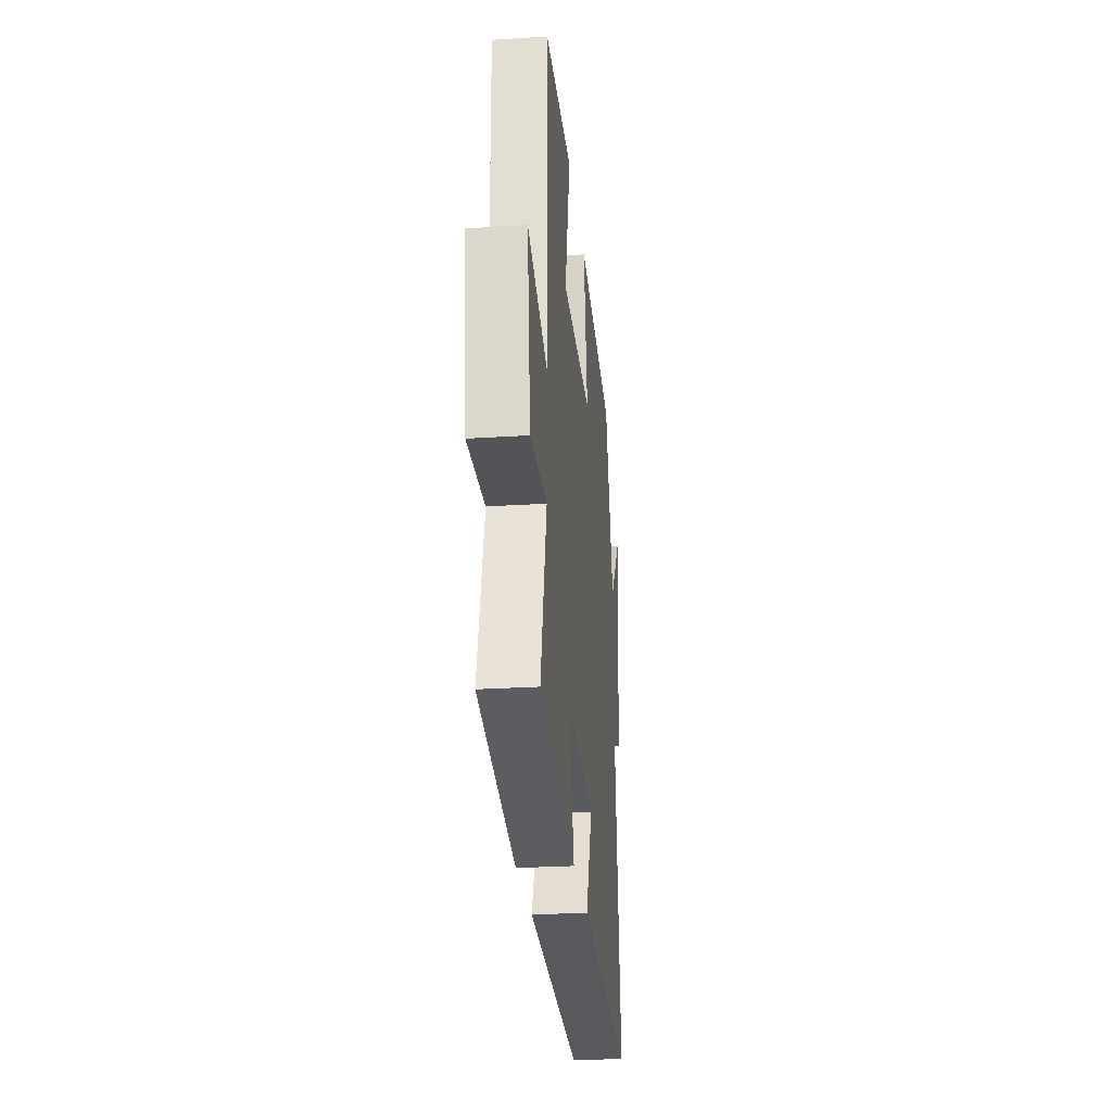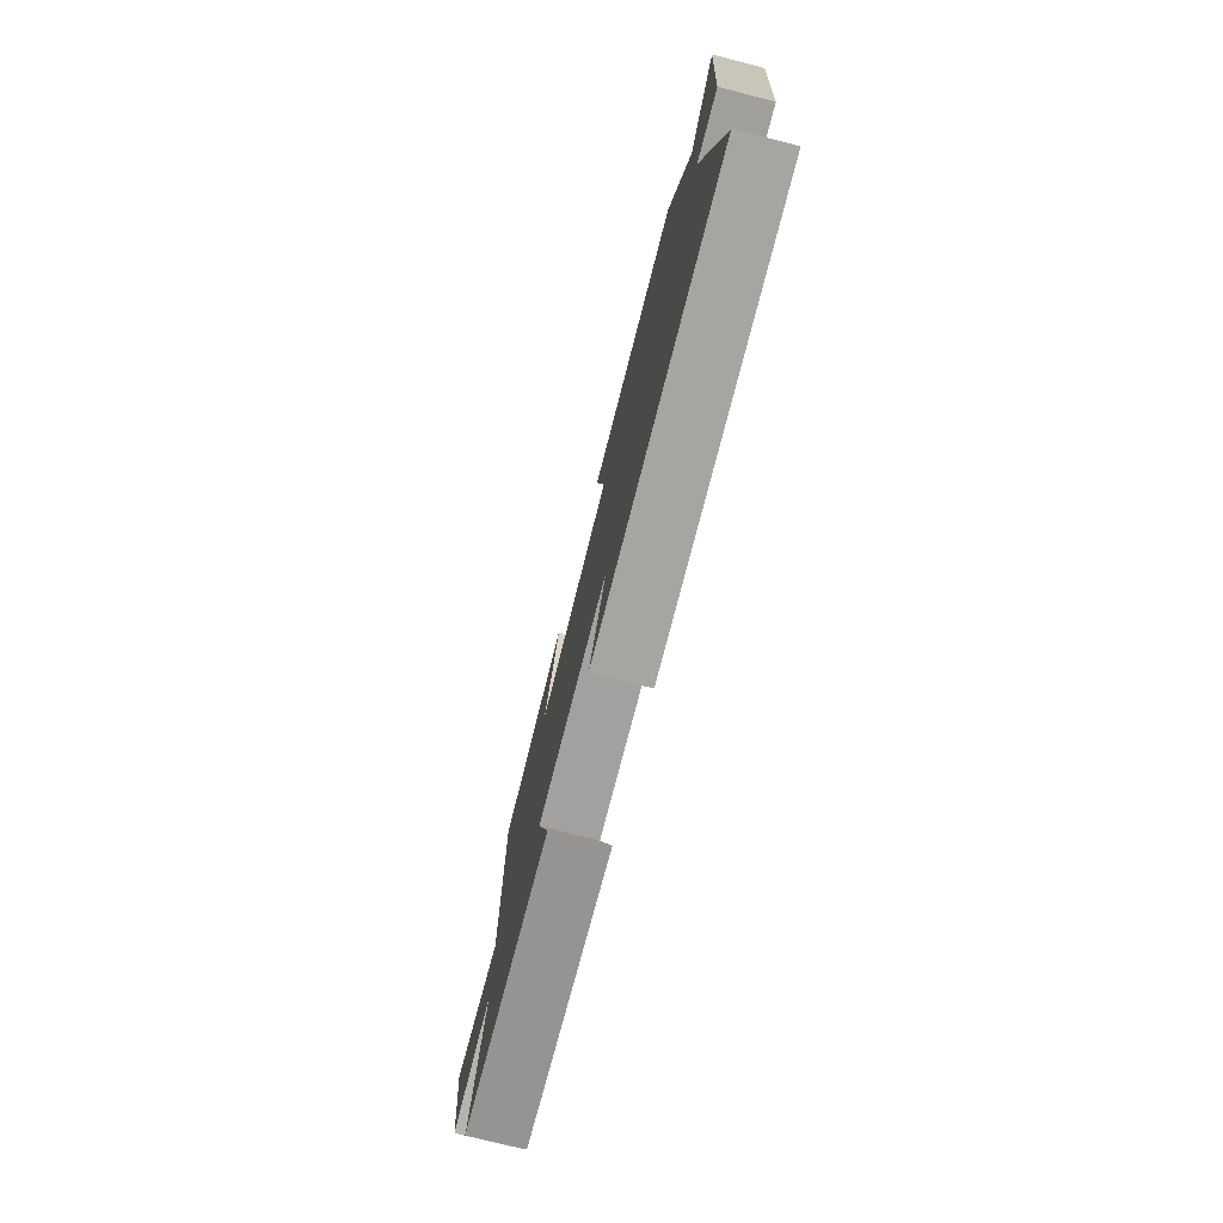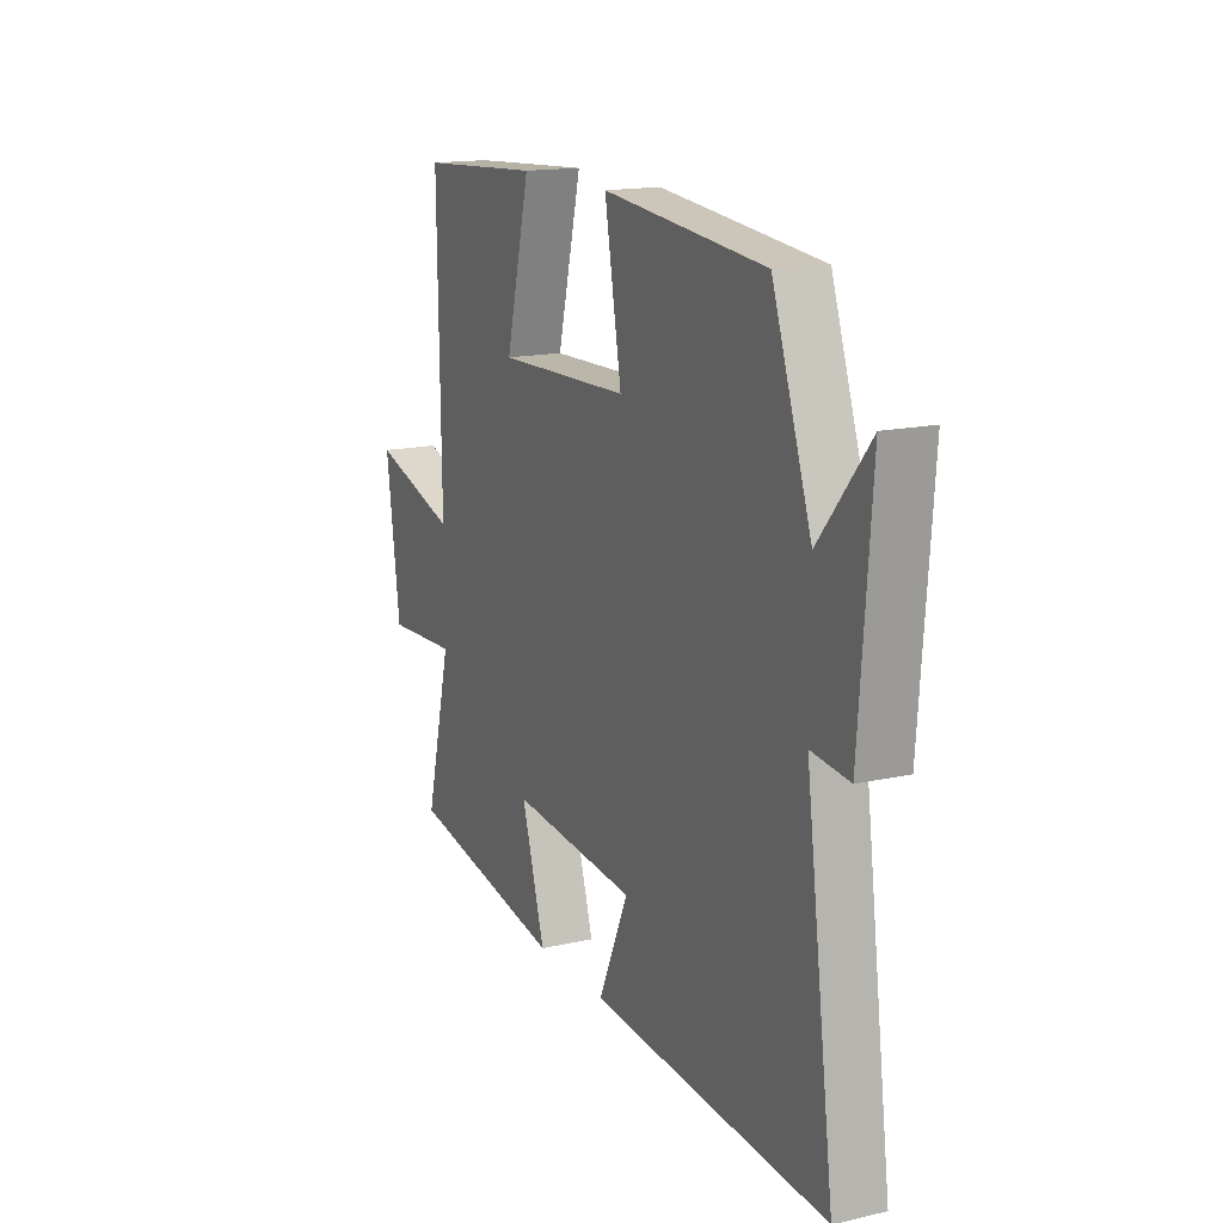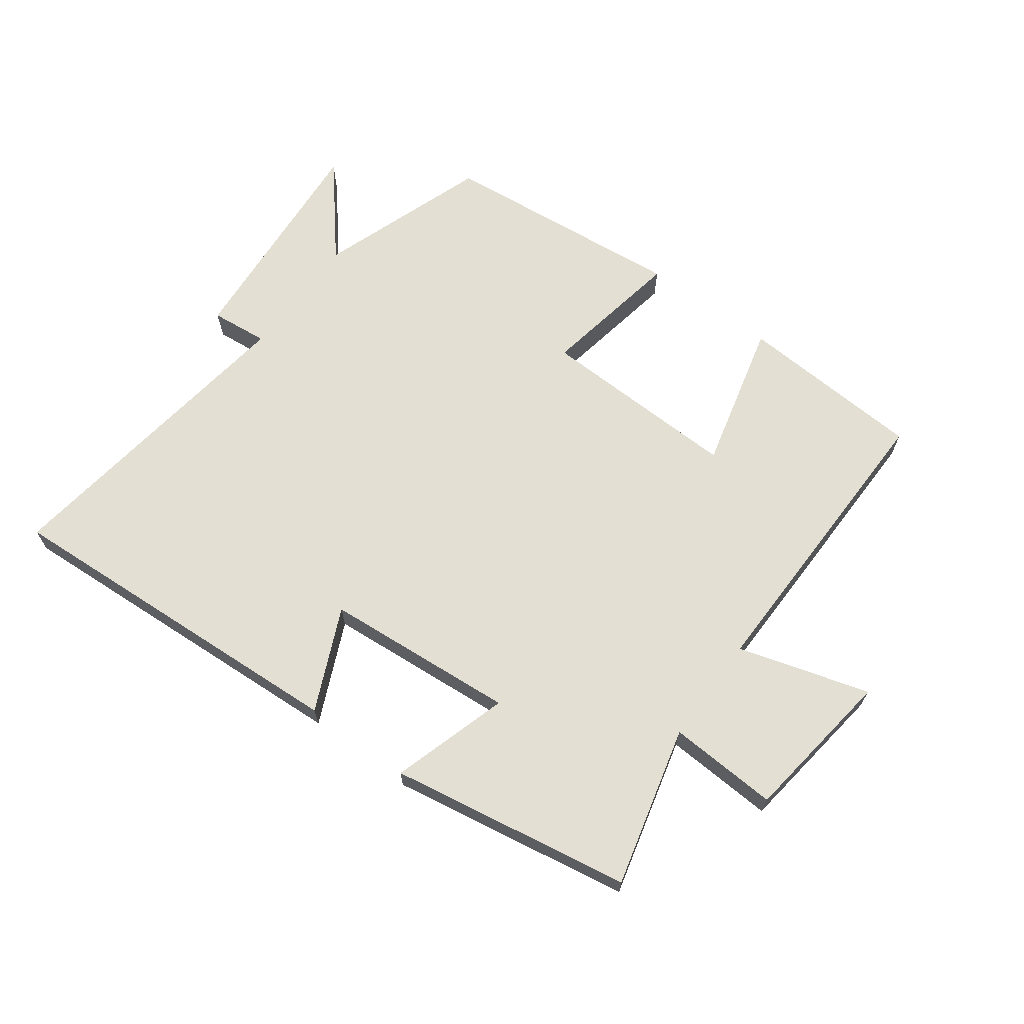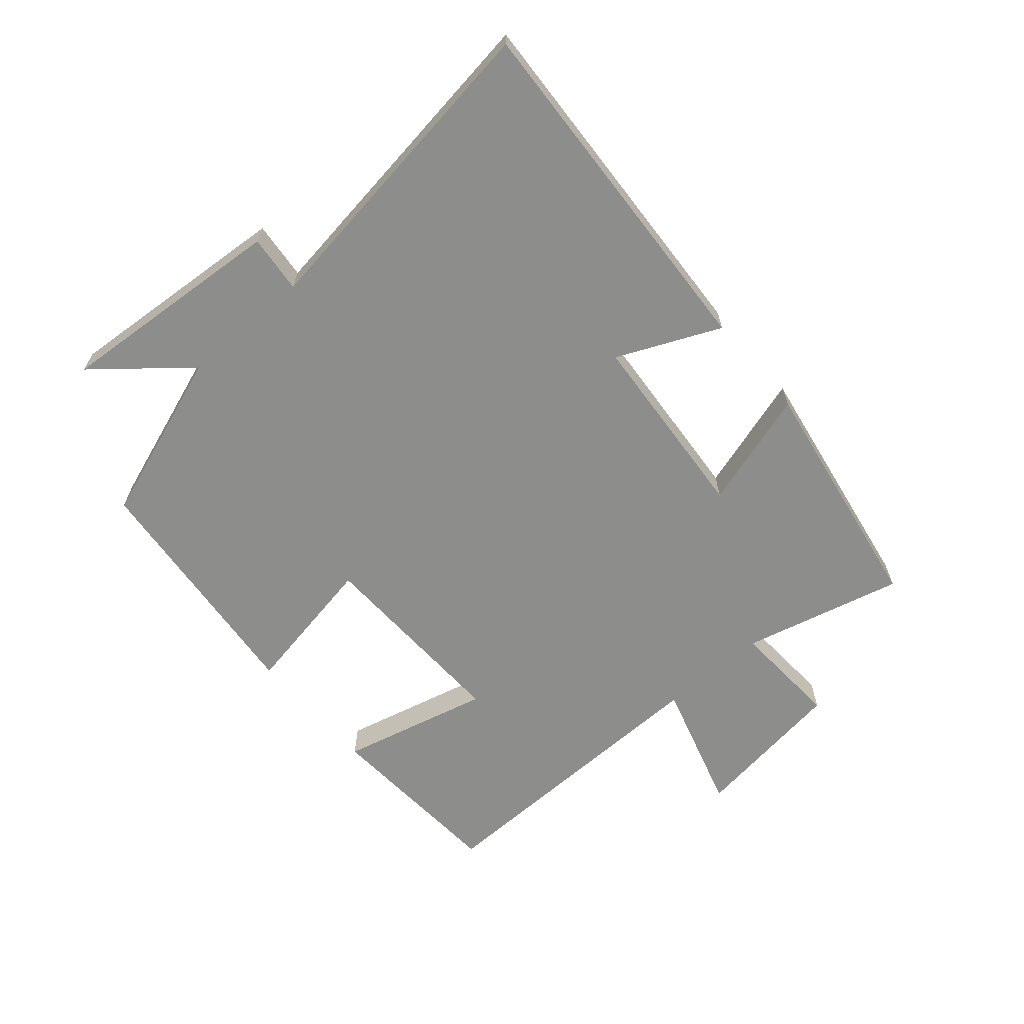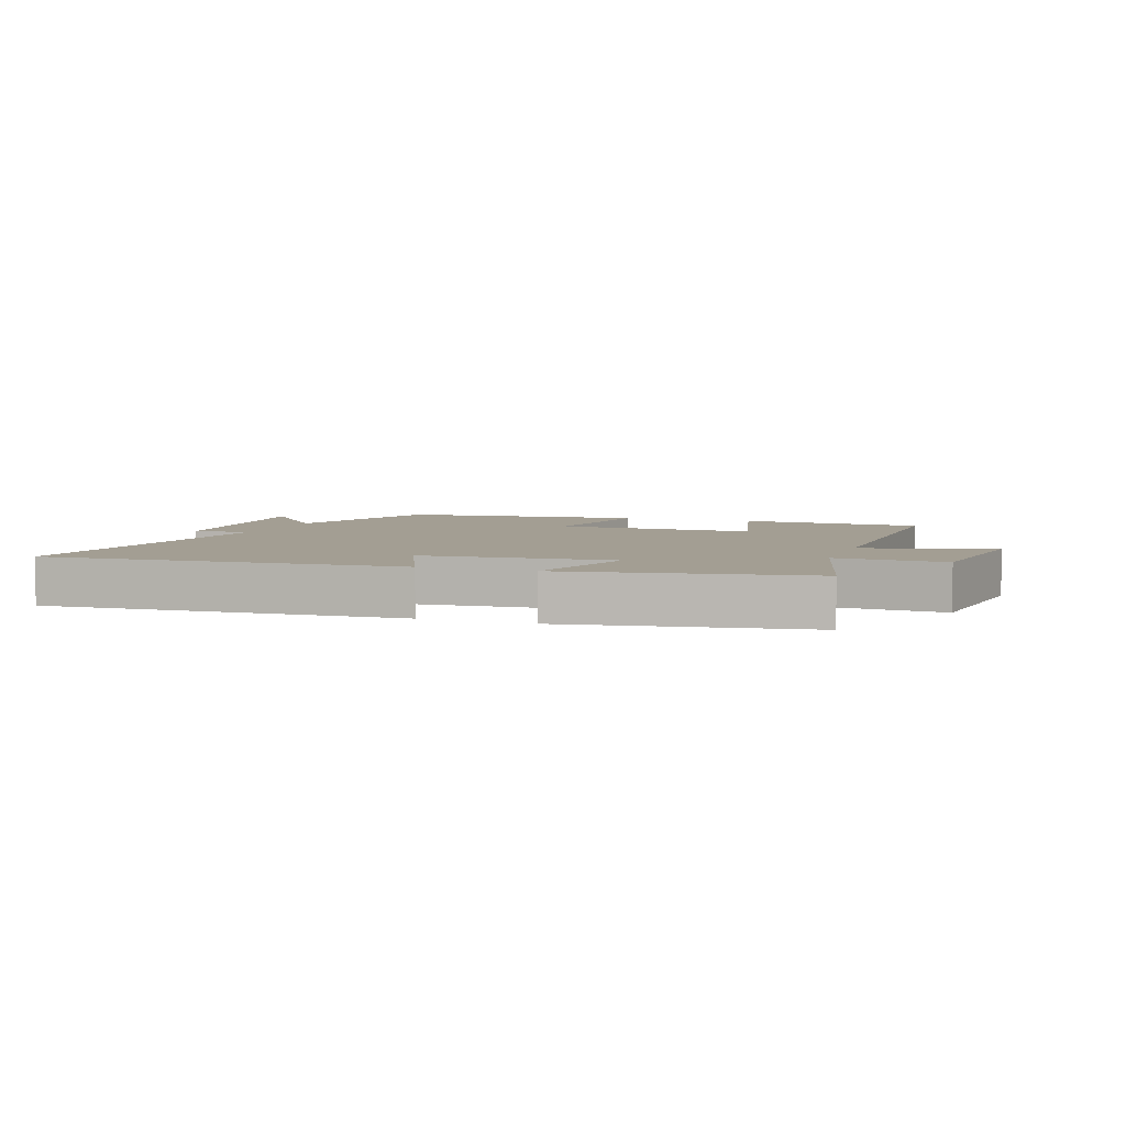
<metadata>
{"format":"obj","ext":"obj","renderer":"f3d","projection":"perspective","resolution":1024,"background":"white","views":[{"elev":-26.8,"azim":-84.3,"up":"+Z"},{"elev":-76.8,"azim":75.8,"up":"+Z"},{"elev":15.6,"azim":64.5,"up":"+Z"},{"elev":66.6,"azim":-143.7,"up":"+Y"},{"elev":-64.4,"azim":130.7,"up":"+Y"},{"elev":5.2,"azim":-160.7,"up":"+Y"}]}
</metadata>
<code>
v -0.564 0.07 -0.435
v -0.5 0.07 -0.18
v -0.675 0.07 -0.19
v -0.709 0.07 0.058
v -0.5 0.07 -0.004
v -0.507 0.07 0.481
v -0.21 0.07 0.5
v -0.269 0.07 0.262
v 0.053 0.07 0.272
v 0.012 0.07 0.5
v 0.405 0.07 0.462
v 0.5 0.07 0.19
v 0.62 0.07 0.335
v 0.592 0.07 -0.031
v 0.5 0.07 -0.022
v 0.57 0.07 -0.532
v -0.003 0.07 -0.5
v 0.07 0.07 -0.337
v -0.236 0.07 -0.313
v -0.179 0.07 -0.5
v -0.564 0 -0.435
v -0.5 0 -0.18
v -0.675 0 -0.19
v -0.709 0 0.058
v -0.5 0 -0.004
v -0.507 0 0.481
v -0.21 0 0.5
v -0.269 0 0.262
v 0.053 0 0.272
v 0.012 0 0.5
v 0.405 0 0.462
v 0.5 0 0.19
v 0.62 0 0.335
v 0.592 0 -0.031
v 0.5 0 -0.022
v 0.57 0 -0.532
v -0.003 0 -0.5
v 0.07 0 -0.337
v -0.236 0 -0.313
v -0.179 0 -0.5
f 19 20 1 2
f 18 19 2
f 15 16 17 18
f 15 18 2
f 12 13 14 15
f 11 12 15
f 10 11 15
f 9 10 15
f 8 9 15 2
f 5 6 7 8
f 5 8 2
f 2 3 4 5
f 22 21 40 39
f 22 39 38
f 38 37 36 35
f 22 38 35
f 35 34 33 32
f 35 32 31
f 35 31 30
f 35 30 29
f 22 35 29 28
f 28 27 26 25
f 22 28 25
f 25 24 23 22
f 1 21 22 2
f 2 22 23 3
f 3 23 24 4
f 4 24 25 5
f 5 25 26 6
f 6 26 27 7
f 7 27 28 8
f 8 28 29 9
f 9 29 30 10
f 10 30 31 11
f 11 31 32 12
f 12 32 33 13
f 13 33 34 14
f 14 34 35 15
f 15 35 36 16
f 16 36 37 17
f 17 37 38 18
f 18 38 39 19
f 19 39 40 20
f 20 40 21 1

</code>
